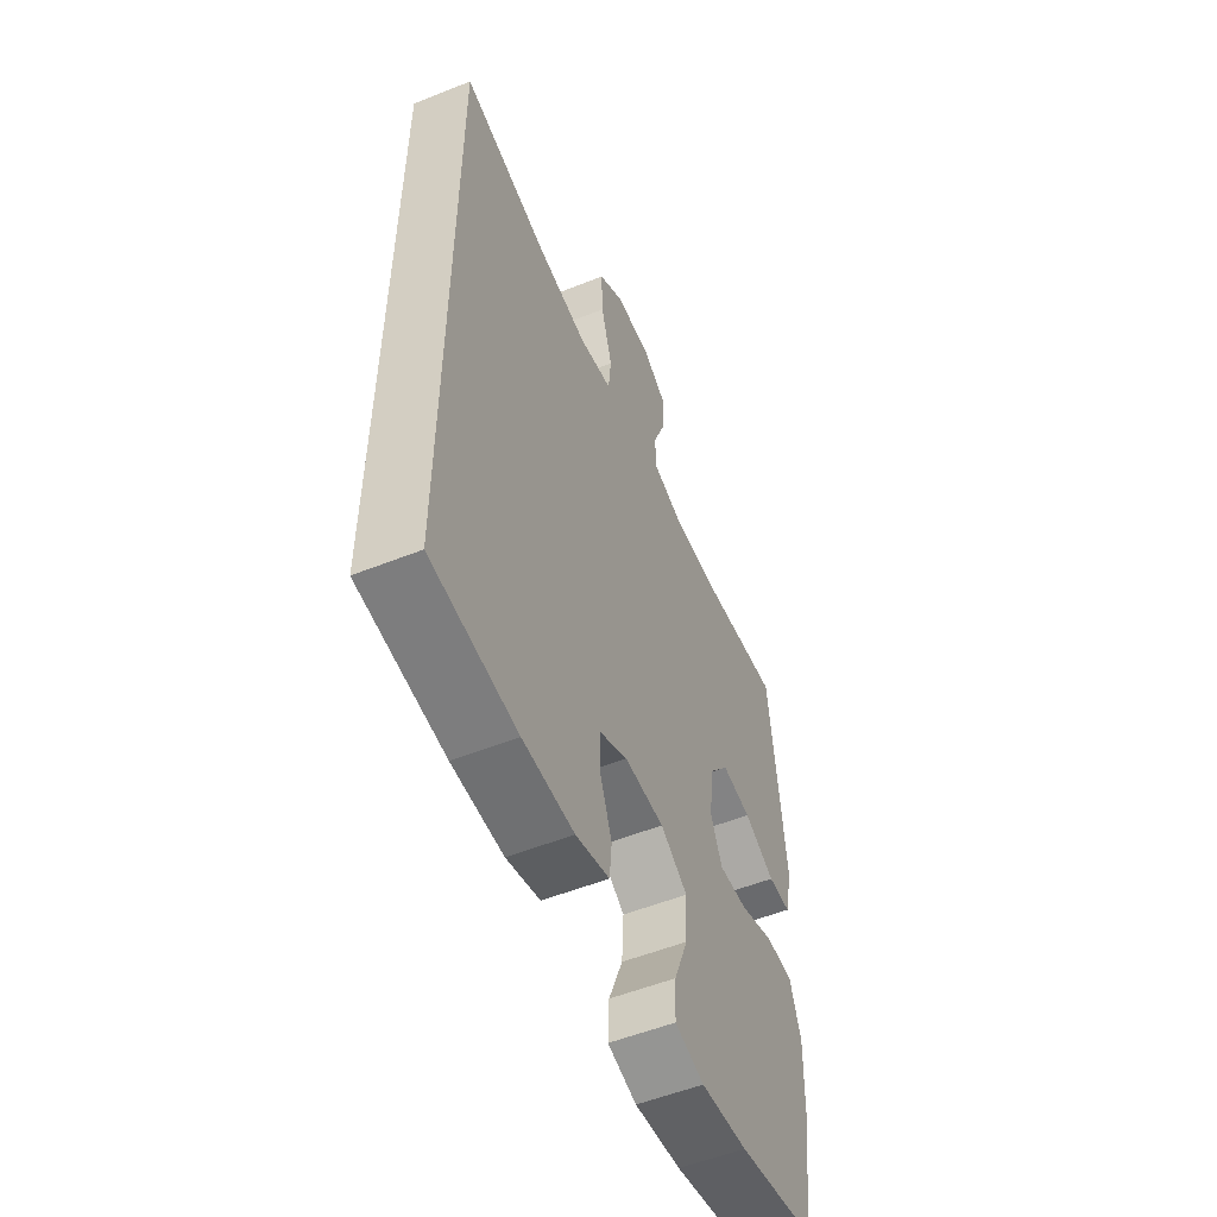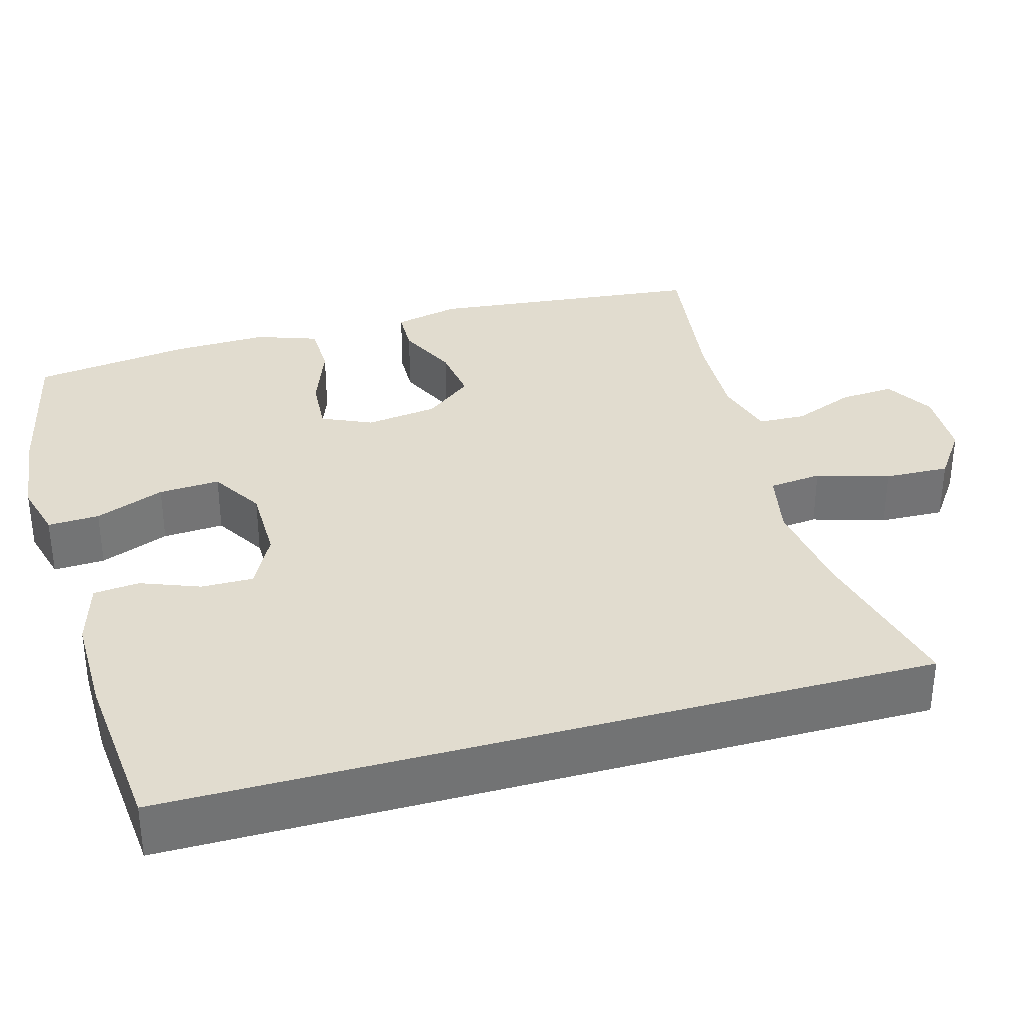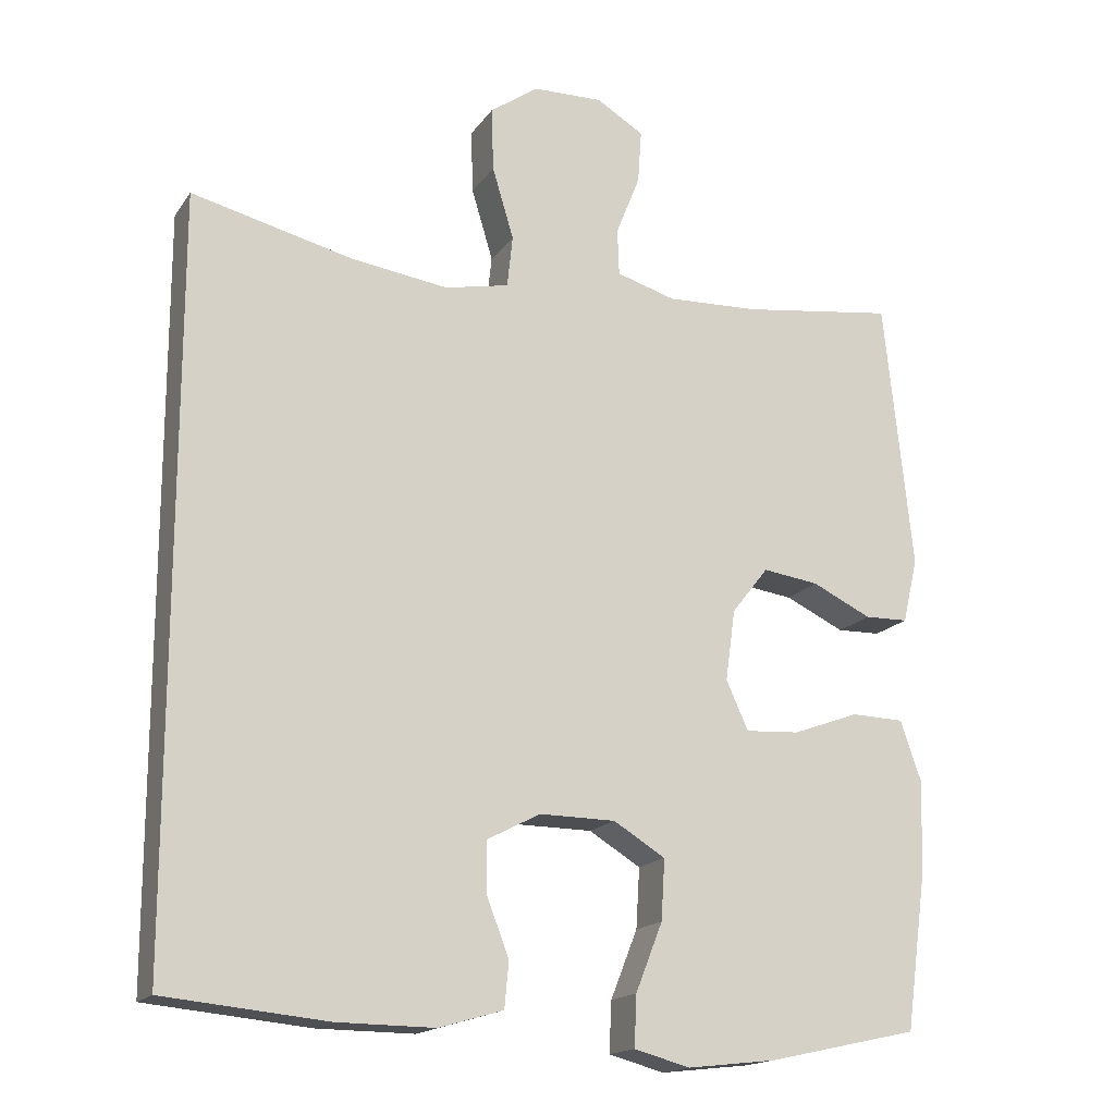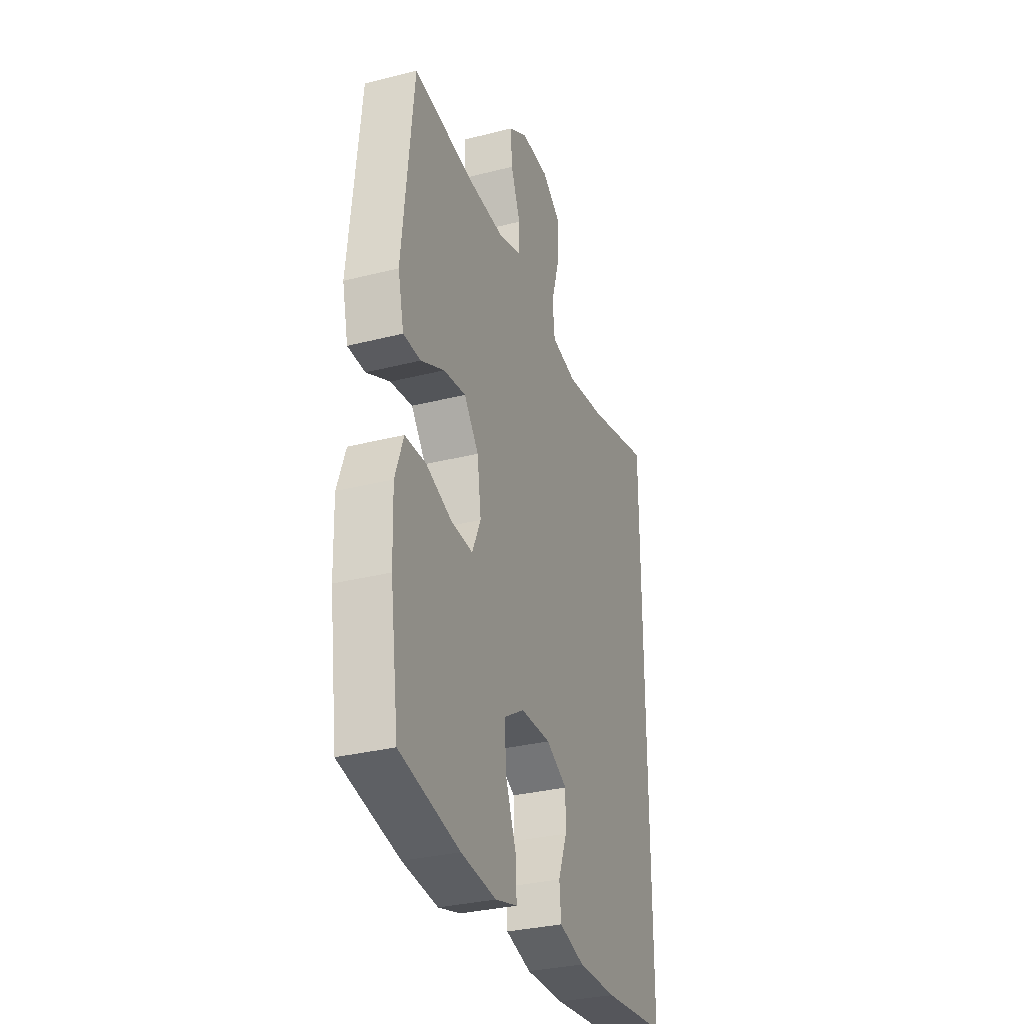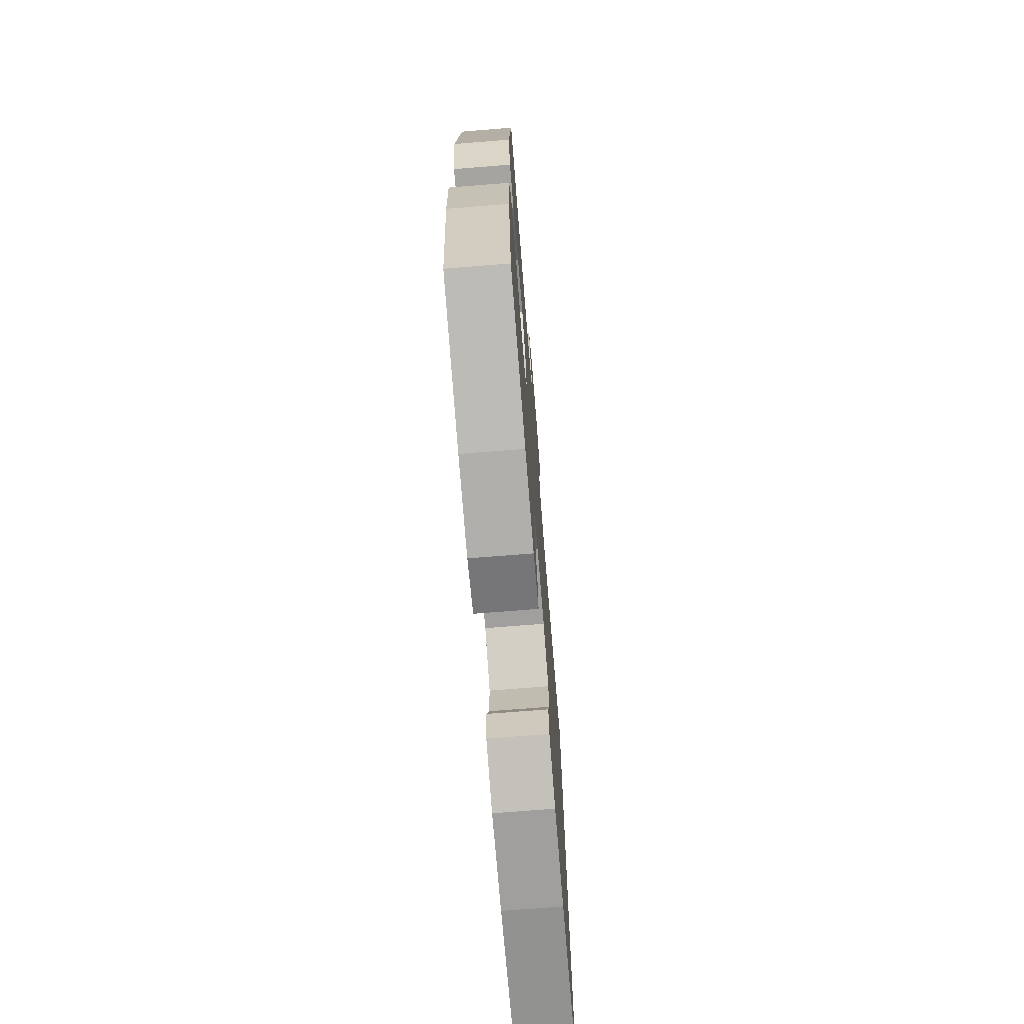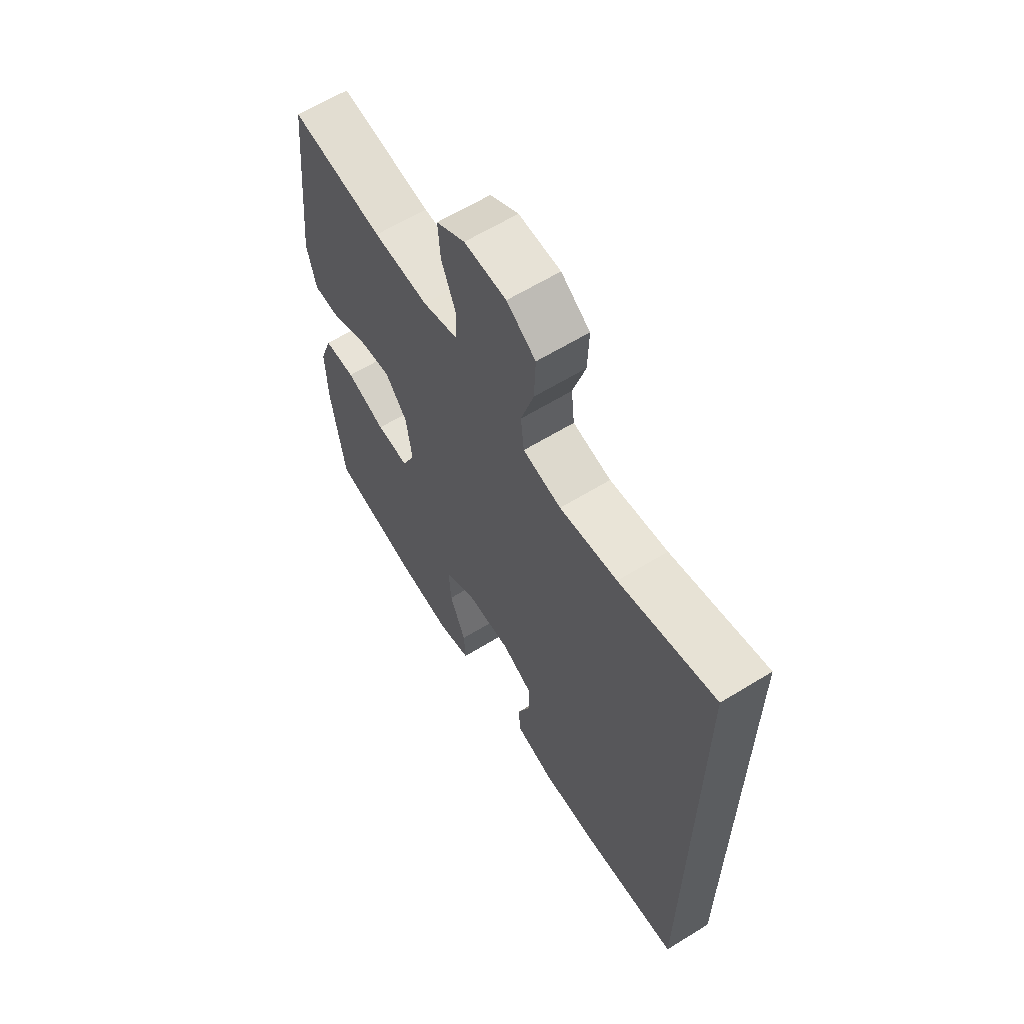
<metadata>
{"format":"obj","ext":"obj","renderer":"f3d","projection":"perspective","resolution":1024,"background":"white","views":[{"elev":-54.3,"azim":-67.1,"up":"+Z"},{"elev":34.4,"azim":-105.6,"up":"+Y"},{"elev":-16.8,"azim":-23.3,"up":"+Z"},{"elev":-31.7,"azim":109.8,"up":"+Z"},{"elev":-71.9,"azim":94.6,"up":"+Z"},{"elev":62.7,"azim":-121.9,"up":"+Z"}]}
</metadata>
<code>
o path4834
v 0.2912 0.0375 0.4481
v 0.1686 0.0375 0.4434
v 0.08941 0.0375 0.4668
v 0.08715 0.0375 0.5292
v 0.1193 0.0375 0.6102
v 0.1242 0.0375 0.6817
v 0.06062 0.0375 0.7201
v -0.03289 0.0375 0.718
v -0.09755 0.0375 0.6726
v -0.09471 0.0375 0.5873
v -0.06607 0.0375 0.4918
v -0.07344 0.0375 0.4223
v -0.1593 0.0375 0.4046
v -0.289 0.0375 0.423
v -0.5048 0.0375 0.4757
v -0.5048 0.0375 -0.5262
v -0.2872 0.0375 -0.5476
v -0.1569 0.0375 -0.549
v -0.0713 0.0375 -0.5241
v -0.06553 0.0375 -0.4634
v -0.09513 0.0375 -0.3859
v -0.09589 0.0375 -0.3176
v -0.02471 0.0375 -0.2804
v 0.07682 0.0375 -0.2814
v 0.146 0.0375 -0.3238
v 0.1411 0.0375 -0.4045
v 0.1052 0.0375 -0.4957
v 0.1021 0.0375 -0.5636
v 0.1765 0.0375 -0.5837
v 0.2956 0.0375 -0.5702
v 0.4969 0.0375 -0.5262
v 0.5252 0.0375 -0.3177
v 0.5287 0.0375 -0.1933
v 0.5009 0.0375 -0.1132
v 0.4303 0.0375 -0.1112
v 0.3418 0.0375 -0.1437
v 0.2693 0.0375 -0.1482
v 0.2396 0.0375 -0.08244
v 0.2528 0.0375 0.01246
v 0.3018 0.0375 0.07483
v 0.3769 0.0375 0.06437
v 0.4562 0.0375 0.02644
v 0.5146 0.0375 0.02778
v 0.5346 0.0375 0.1144
v 0.4969 0.0375 0.4757
v 0.2912 -0.0375 0.4481
v 0.1686 -0.0375 0.4434
v 0.08941 -0.0375 0.4668
v 0.08715 -0.0375 0.5292
v 0.1193 -0.0375 0.6102
v 0.1242 -0.0375 0.6817
v 0.06062 -0.0375 0.7201
v -0.03289 -0.0375 0.718
v -0.09755 -0.0375 0.6726
v -0.09471 -0.0375 0.5873
v -0.06607 -0.0375 0.4918
v -0.07344 -0.0375 0.4223
v -0.1593 -0.0375 0.4046
v -0.289 -0.0375 0.423
v -0.5048 -0.0375 0.4757
v -0.5048 -0.0375 -0.5262
v -0.2872 -0.0375 -0.5476
v -0.1569 -0.0375 -0.549
v -0.0713 -0.0375 -0.5241
v -0.06553 -0.0375 -0.4634
v -0.09513 -0.0375 -0.3859
v -0.09589 -0.0375 -0.3176
v -0.02471 -0.0375 -0.2804
v 0.07682 -0.0375 -0.2814
v 0.146 -0.0375 -0.3238
v 0.1411 -0.0375 -0.4045
v 0.1052 -0.0375 -0.4957
v 0.1021 -0.0375 -0.5636
v 0.1765 -0.0375 -0.5837
v 0.2956 -0.0375 -0.5702
v 0.4969 -0.0375 -0.5262
v 0.5252 -0.0375 -0.3177
v 0.5287 -0.0375 -0.1933
v 0.5009 -0.0375 -0.1132
v 0.4303 -0.0375 -0.1112
v 0.3418 -0.0375 -0.1437
v 0.2693 -0.0375 -0.1482
v 0.2396 -0.0375 -0.08244
v 0.2528 -0.0375 0.01246
v 0.3018 -0.0375 0.07483
v 0.3769 -0.0375 0.06437
v 0.4562 -0.0375 0.02644
v 0.5146 -0.0375 0.02778
v 0.5346 -0.0375 0.1144
v 0.4969 -0.0375 0.4757
v 0.5146 0.0375 0.02778
v 0.5146 0.0375 0.02778
v 0.5346 0.0375 0.1144
v 0.5252 0.0375 -0.3177
v 0.5287 0.0375 -0.1933
v 0.5009 0.0375 -0.1132
v 0.5009 0.0375 -0.1132
v 0.4562 0.0375 0.02644
v 0.4969 0.0375 -0.5262
v 0.4969 0.0375 -0.5262
v 0.4303 0.0375 -0.1112
v 0.4969 0.0375 0.4757
v 0.4969 0.0375 0.4757
v 0.3769 0.0375 0.06437
v 0.3418 0.0375 -0.1437
v 0.2956 0.0375 -0.5702
v 0.2912 0.0375 0.4481
v 0.3018 0.0375 0.07483
v 0.2693 0.0375 -0.1482
v 0.2693 0.0375 -0.1482
v 0.2528 0.0375 0.01246
v 0.1765 0.0375 -0.5837
v 0.1686 0.0375 0.4434
v 0.2396 0.0375 -0.08244
v 0.1021 0.0375 -0.5636
v 0.1021 0.0375 -0.5636
v 0.146 0.0375 -0.3238
v 0.146 0.0375 -0.3238
v 0.1411 0.0375 -0.4045
v 0.08941 0.0375 0.4668
v 0.08941 0.0375 0.4668
v 0.07682 0.0375 -0.2814
v 0.1052 0.0375 -0.4957
v 0.1193 0.0375 0.6102
v 0.1242 0.0375 0.6817
v 0.1242 0.0375 0.6817
v 0.06062 0.0375 0.7201
v 0.08715 0.0375 0.5292
v -0.02471 0.0375 -0.2804
v -0.03289 0.0375 0.718
v -0.09589 0.0375 -0.3176
v -0.09589 0.0375 -0.3176
v -0.09755 0.0375 0.6726
v -0.0713 0.0375 -0.5241
v -0.0713 0.0375 -0.5241
v -0.06553 0.0375 -0.4634
v -0.09513 0.0375 -0.3859
v -0.06607 0.0375 0.4918
v -0.07344 0.0375 0.4223
v -0.07344 0.0375 0.4223
v -0.09471 0.0375 0.5873
v -0.1569 0.0375 -0.549
v -0.1593 0.0375 0.4046
v -0.2872 0.0375 -0.5476
v -0.289 0.0375 0.423
v -0.5048 0.0375 -0.5262
v -0.5048 0.0375 -0.5262
v -0.5048 0.0375 0.4757
v -0.5048 0.0375 0.4757
v 0.5146 -0.0375 0.02778
v 0.5146 -0.0375 0.02778
v 0.5346 -0.0375 0.1144
v 0.5252 -0.0375 -0.3177
v 0.5287 -0.0375 -0.1933
v 0.5009 -0.0375 -0.1132
v 0.5009 -0.0375 -0.1132
v 0.4562 -0.0375 0.02644
v 0.4969 -0.0375 -0.5262
v 0.4969 -0.0375 -0.5262
v 0.4303 -0.0375 -0.1112
v 0.4969 -0.0375 0.4757
v 0.4969 -0.0375 0.4757
v 0.3769 -0.0375 0.06437
v 0.3418 -0.0375 -0.1437
v 0.2956 -0.0375 -0.5702
v 0.2912 -0.0375 0.4481
v 0.3018 -0.0375 0.07483
v 0.2693 -0.0375 -0.1482
v 0.2693 -0.0375 -0.1482
v 0.2528 -0.0375 0.01246
v 0.1765 -0.0375 -0.5837
v 0.1686 -0.0375 0.4434
v 0.2396 -0.0375 -0.08244
v 0.1021 -0.0375 -0.5636
v 0.1021 -0.0375 -0.5636
v 0.146 -0.0375 -0.3238
v 0.146 -0.0375 -0.3238
v 0.1411 -0.0375 -0.4045
v 0.08941 -0.0375 0.4668
v 0.08941 -0.0375 0.4668
v 0.07682 -0.0375 -0.2814
v 0.1052 -0.0375 -0.4957
v 0.1193 -0.0375 0.6102
v 0.1242 -0.0375 0.6817
v 0.1242 -0.0375 0.6817
v 0.06062 -0.0375 0.7201
v 0.08715 -0.0375 0.5292
v -0.02471 -0.0375 -0.2804
v -0.03289 -0.0375 0.718
v -0.09589 -0.0375 -0.3176
v -0.09589 -0.0375 -0.3176
v -0.09755 -0.0375 0.6726
v -0.0713 -0.0375 -0.5241
v -0.0713 -0.0375 -0.5241
v -0.06553 -0.0375 -0.4634
v -0.09513 -0.0375 -0.3859
v -0.06607 -0.0375 0.4918
v -0.07344 -0.0375 0.4223
v -0.07344 -0.0375 0.4223
v -0.09471 -0.0375 0.5873
v -0.1569 -0.0375 -0.549
v -0.1593 -0.0375 0.4046
v -0.2872 -0.0375 -0.5476
v -0.289 -0.0375 0.423
v -0.5048 -0.0375 -0.5262
v -0.5048 -0.0375 -0.5262
v -0.5048 -0.0375 0.4757
v -0.5048 -0.0375 0.4757
f 197 187 200
f 200 183 189
f 165 178 171
f 164 154 160
f 203 190 205
f 153 165 158
f 176 164 168
f 154 164 153
f 152 157 150
f 203 196 190
f 193 195 201
f 166 152 161
f 205 204 207
f 166 163 152
f 170 188 173
f 202 188 170
f 181 173 188
f 201 196 203
f 163 157 152
f 205 190 204
f 183 200 187
f 202 170 198
f 186 183 184
f 198 170 172
f 179 187 197
f 178 165 153
f 166 167 163
f 204 190 202
f 174 171 182
f 196 201 195
f 172 167 166
f 160 154 155
f 182 171 178
f 172 170 167
f 173 181 168
f 198 172 179
f 202 190 188
f 200 189 192
f 178 153 176
f 176 168 181
f 183 186 189
f 198 179 197
f 176 153 164
f 92 44 89 151
f 32 33 78 77
f 33 97 156 78
f 42 43 88 87
f 100 32 77 159
f 34 35 80 79
f 44 103 162 89
f 41 42 87 86
f 35 36 81 80
f 30 31 76 75
f 45 1 46 90
f 40 41 86 85
f 36 110 169 81
f 39 40 85 84
f 29 30 75 74
f 1 2 47 46
f 37 38 83 82
f 38 39 84 83
f 116 29 74 175
f 118 26 71 177
f 2 121 180 47
f 24 25 70 69
f 27 28 73 72
f 26 27 72 71
f 5 126 185 50
f 6 7 52 51
f 4 5 50 49
f 3 4 49 48
f 23 24 69 68
f 7 8 53 52
f 132 23 68 191
f 8 9 54 53
f 135 20 65 194
f 20 21 66 65
f 11 140 199 56
f 10 11 56 55
f 9 10 55 54
f 18 19 64 63
f 12 13 58 57
f 21 22 67 66
f 17 18 63 62
f 13 14 59 58
f 147 17 62 206
f 149 16 61 208
f 14 15 60 59
f 138 141 128
f 141 130 124
f 106 112 119
f 105 101 95
f 144 146 131
f 94 99 106
f 117 109 105
f 95 94 105
f 93 91 98
f 144 131 137
f 134 142 136
f 107 102 93
f 146 148 145
f 107 93 104
f 111 114 129
f 143 111 129
f 122 129 114
f 142 144 137
f 104 93 98
f 146 145 131
f 124 128 141
f 143 139 111
f 127 125 124
f 139 113 111
f 120 138 128
f 119 94 106
f 107 104 108
f 145 143 131
f 115 123 112
f 137 136 142
f 113 107 108
f 101 96 95
f 123 119 112
f 113 108 111
f 114 109 122
f 139 120 113
f 143 129 131
f 141 133 130
f 119 117 94
f 117 122 109
f 124 130 127
f 139 138 120
f 117 105 94

</code>
